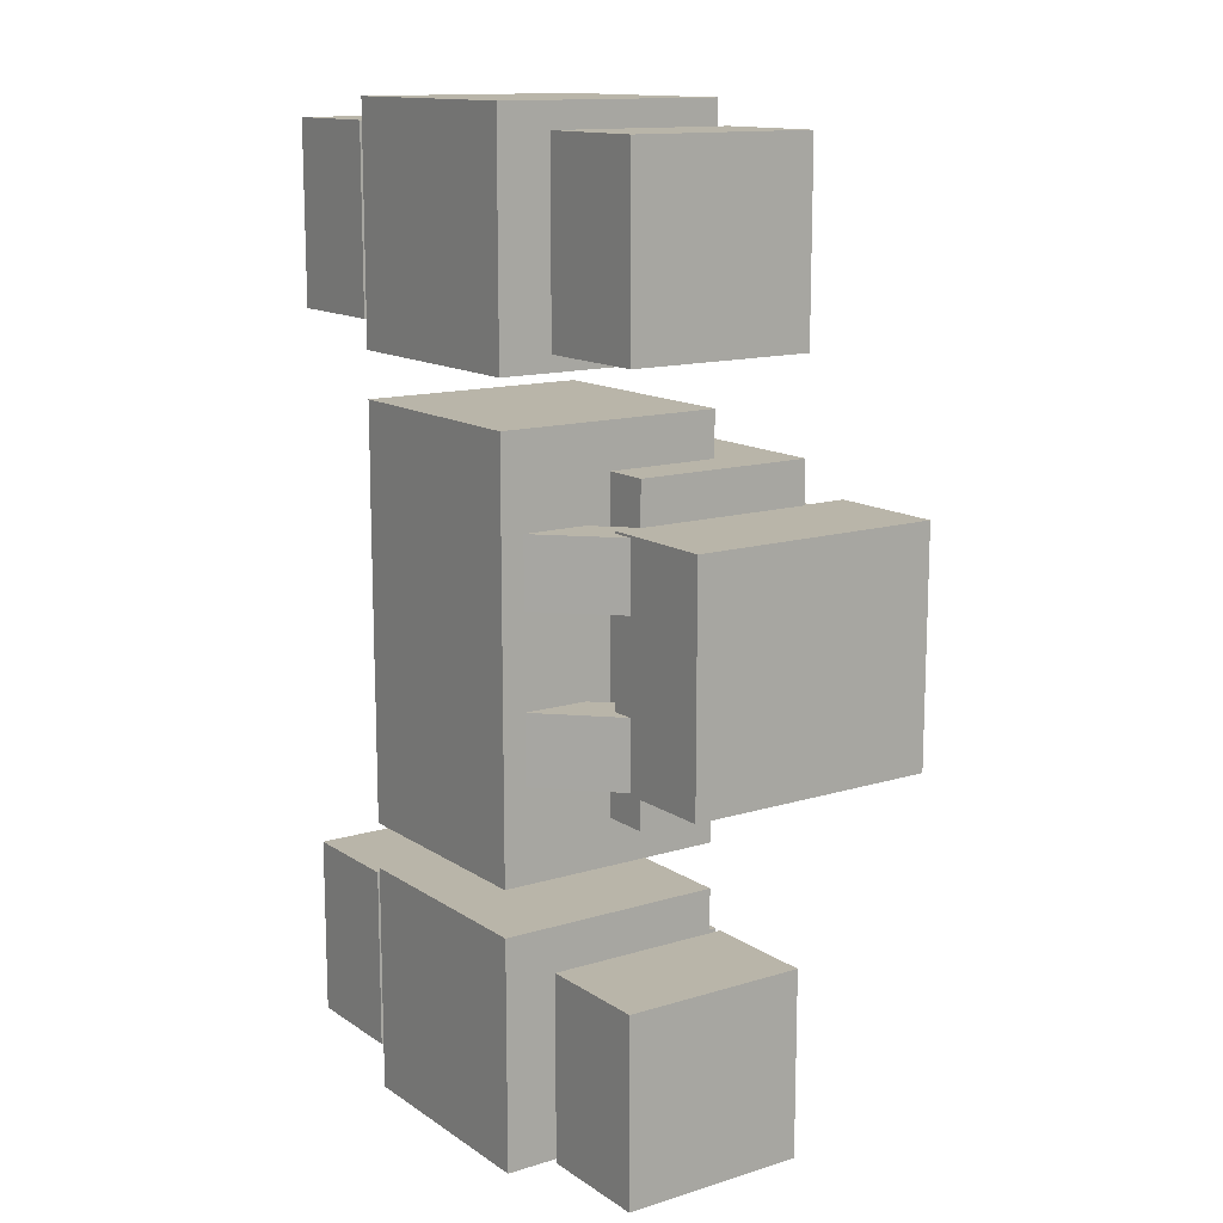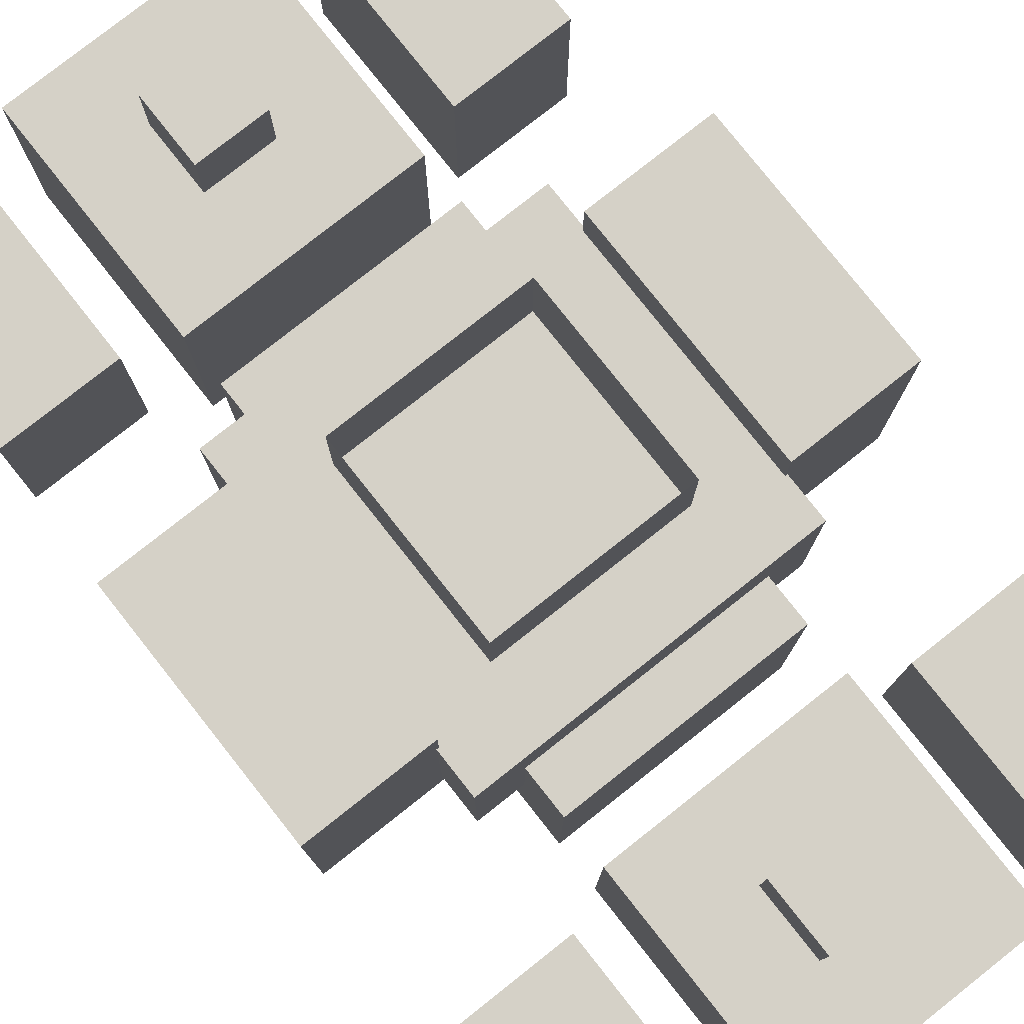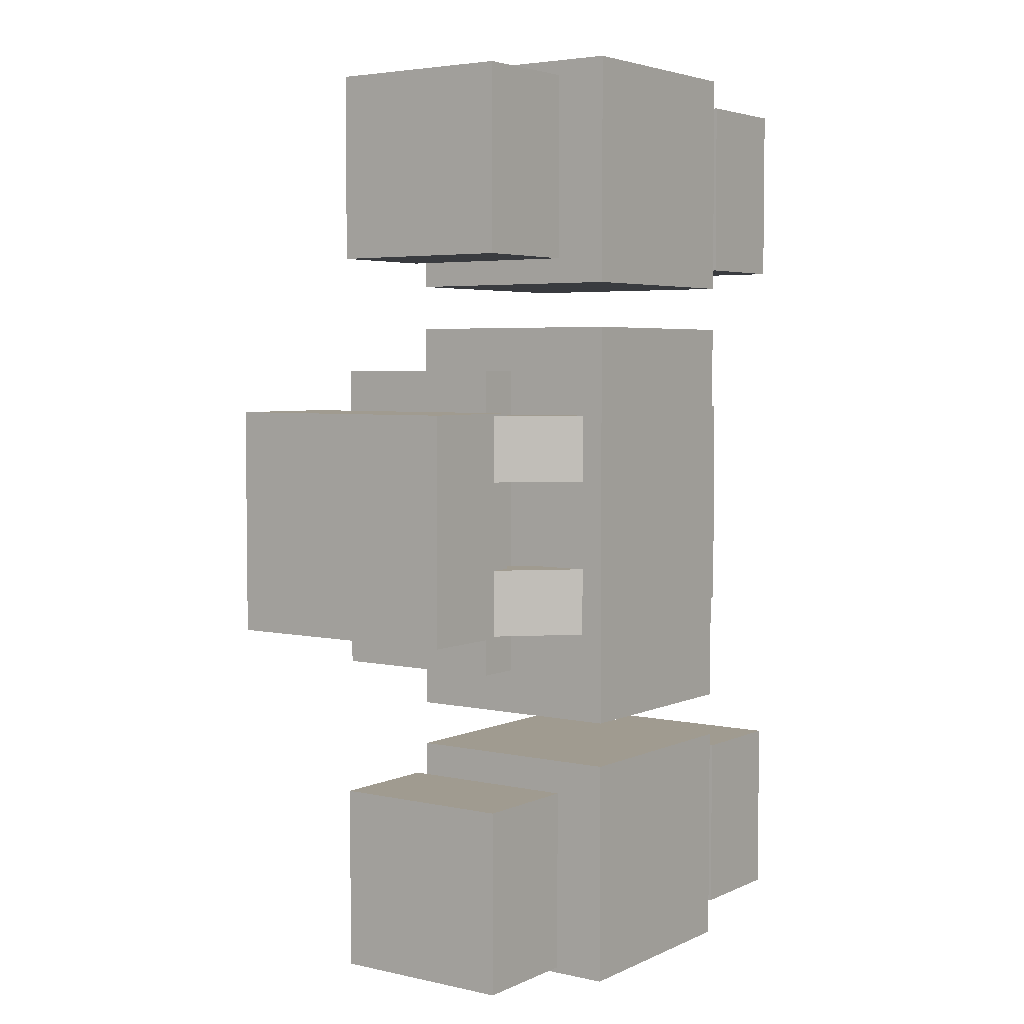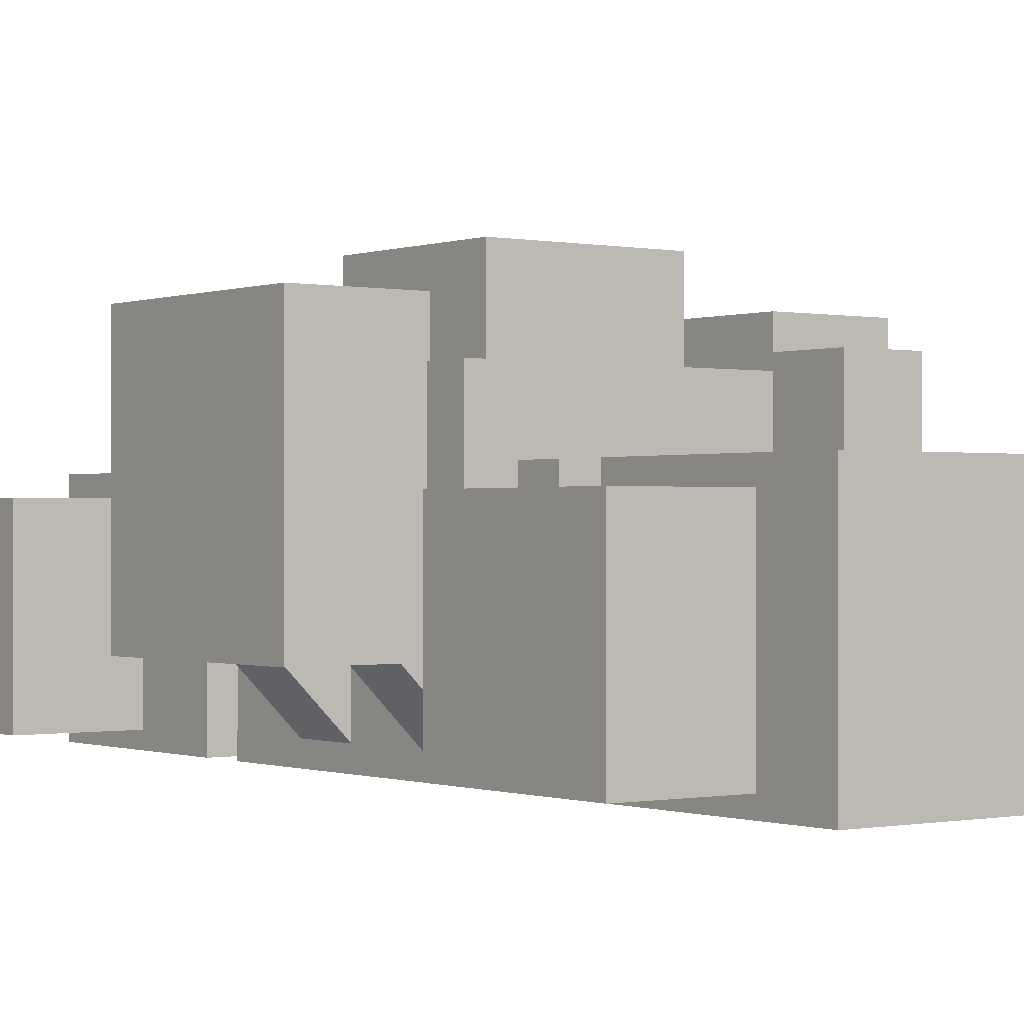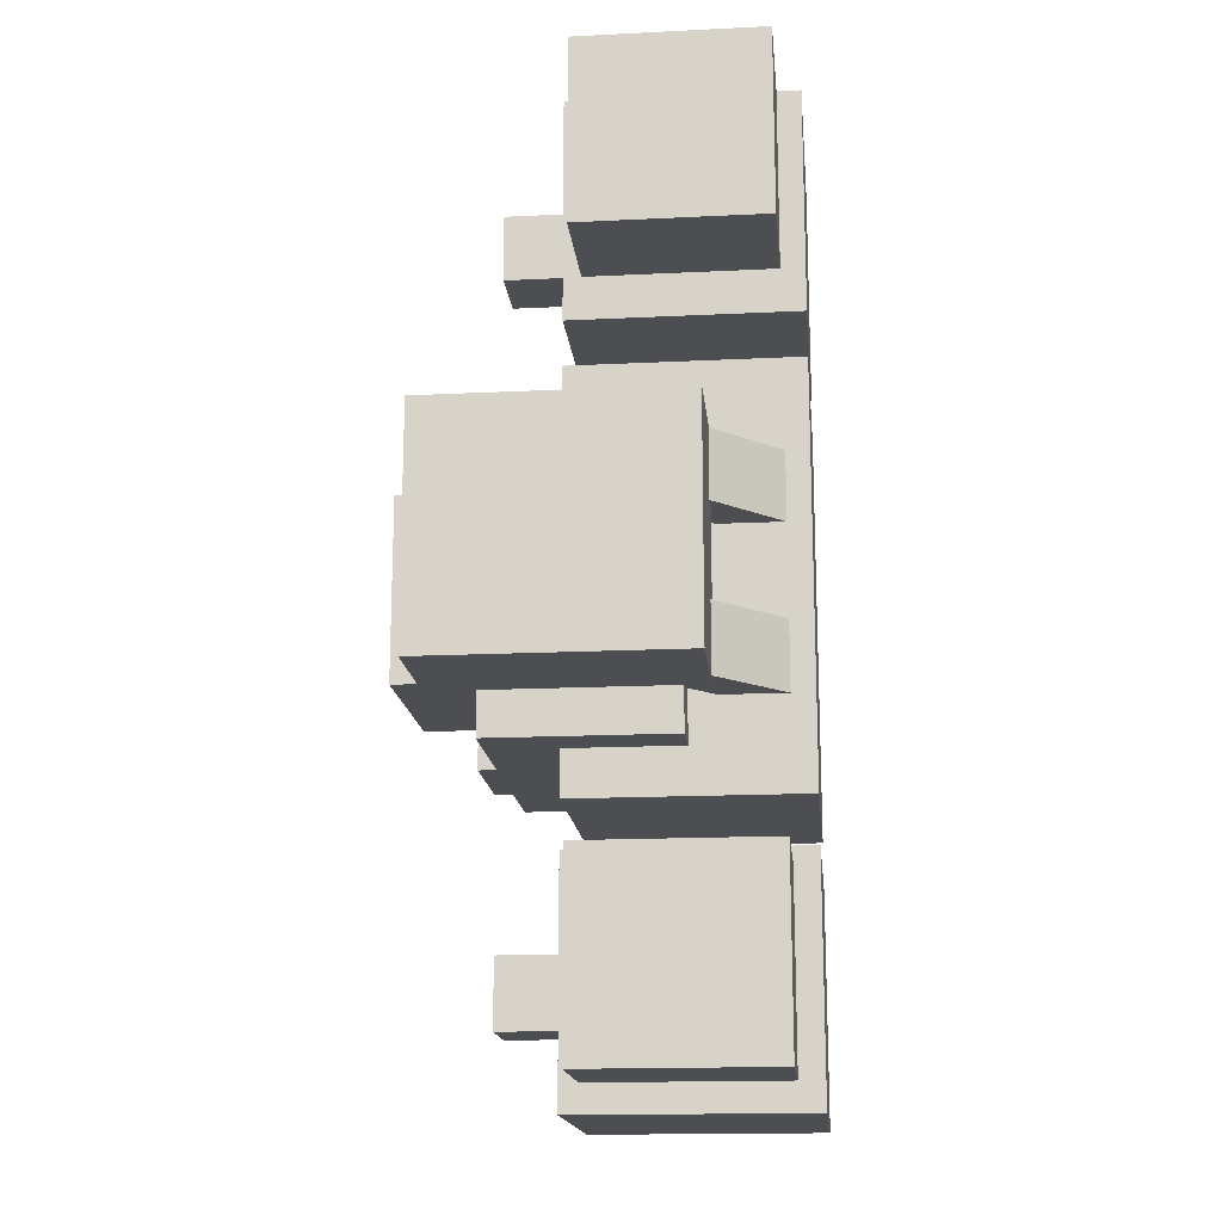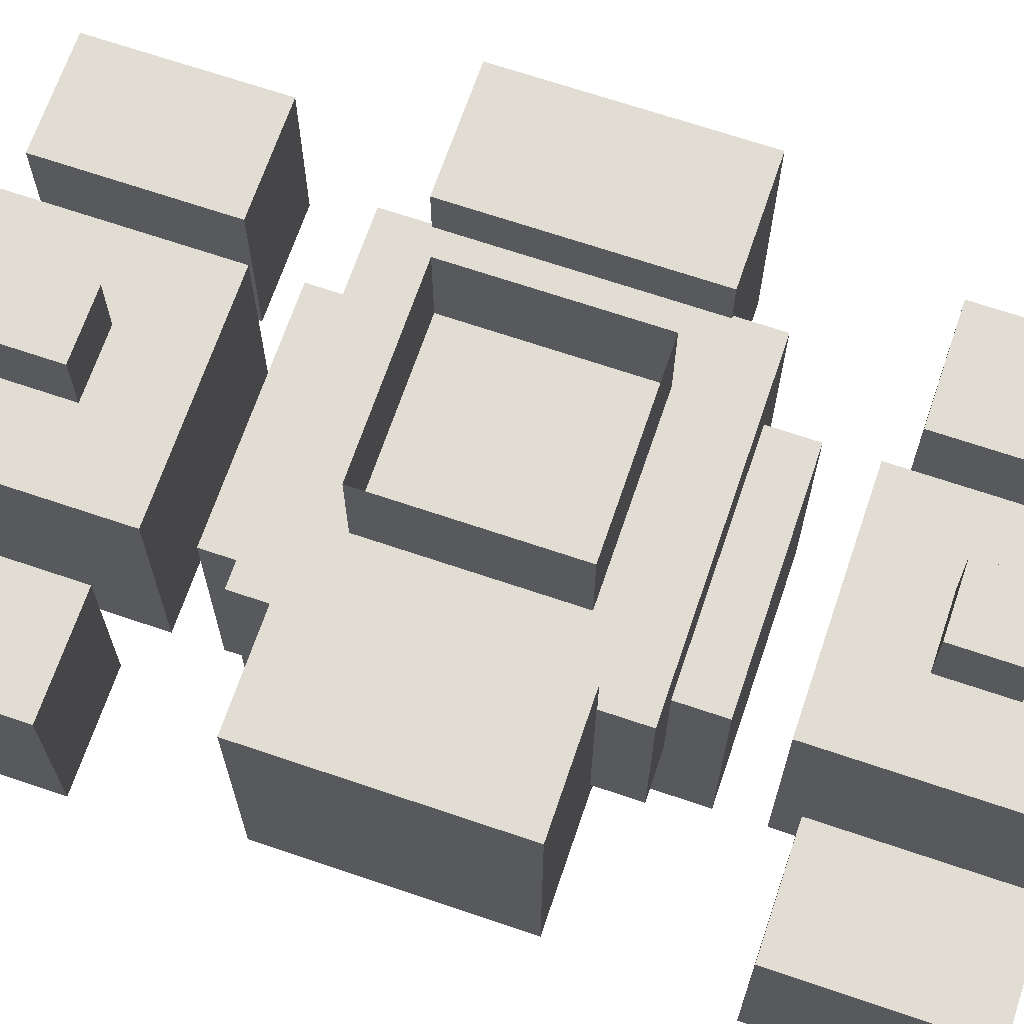
<metadata>
{"format":"obj","ext":"obj","renderer":"f3d","projection":"perspective","resolution":1024,"background":"white","views":[{"elev":13.4,"azim":55.3,"up":"+Z"},{"elev":79.0,"azim":141.7,"up":"+Y"},{"elev":4.2,"azim":-54.6,"up":"+Z"},{"elev":-0.4,"azim":-36.8,"up":"+Y"},{"elev":-16.5,"azim":-84.3,"up":"+Z"},{"elev":68.2,"azim":-71.2,"up":"+Y"}]}
</metadata>
<code>
o cube.016
v 0.25 1.5 0.25
v 0.25 1.5 -0.25
v 0.25 1.25 0.25
v 0.25 1.25 -0.25
v -0.25 1.5 -0.25
v -0.25 1.5 0.25
v -0.25 1.25 -0.25
v -0.25 1.25 0.25
v 0.75 1 -0.75
v 0.75 1 -1.25
v 0.75 0.5 -0.75
v 0.75 0.5 -1.25
v 0.4375 1 -1.25
v 0.4375 1 -0.75
v 0.4375 0.5 -1.25
v 0.4375 0.5 -0.75
v 0.3125 1.062 -0.6875
v 0.3125 1.062 -1.312
v 0.3125 0.4375 -0.6875
v 0.3125 0.4375 -1.312
v -0.3125 1.062 -1.312
v -0.3125 1.062 -0.6875
v -0.3125 0.4375 -1.312
v -0.3125 0.4375 -0.6875
v 0.09375 1.25 -0.9062
v 0.09375 1.25 -1.094
v 0.09375 1.062 -0.9062
v 0.09375 1.062 -1.094
v -0.09375 1.25 -1.094
v -0.09375 1.25 -0.9062
v -0.09375 1.062 -1.094
v -0.09375 1.062 -0.9062
v -0.4375 1 -0.75
v -0.4375 1 -1.25
v -0.4375 0.5 -0.75
v -0.4375 0.5 -1.25
v -0.75 1 -1.25
v -0.75 1 -0.75
v -0.75 0.5 -1.25
v -0.75 0.5 -0.75
v -0.4375 1 1.25
v -0.4375 1 0.75
v -0.4375 0.5 1.25
v -0.4375 0.5 0.75
v -0.75 1 0.75
v -0.75 1 1.25
v -0.75 0.5 0.75
v -0.75 0.5 1.25
v 0.3125 1.062 1.312
v 0.3125 1.062 0.6875
v 0.3125 0.4375 1.312
v 0.3125 0.4375 0.6875
v -0.3125 1.062 0.6875
v -0.3125 1.062 1.312
v -0.3125 0.4375 0.6875
v -0.3125 0.4375 1.312
v 0.75 1 1.25
v 0.75 1 0.75
v 0.75 0.5 1.25
v 0.75 0.5 0.75
v 0.4375 1 0.75
v 0.4375 1 1.25
v 0.4375 0.5 0.75
v 0.4375 0.5 1.25
v 0.09375 1.25 1.094
v 0.09375 1.25 0.9062
v 0.09375 1.062 1.094
v 0.09375 1.062 0.9062
v -0.09375 1.25 0.9062
v -0.09375 1.25 1.094
v -0.09375 1.062 0.9062
v -0.09375 1.062 1.094
v 0.3125 1.062 0.5625
v 0.3125 1.062 -0.5625
v 0.3125 0.4375 0.5625
v 0.3125 0.4375 -0.5625
v -0.3125 1.062 -0.5625
v -0.3125 1.062 0.5625
v -0.3125 0.4375 -0.5625
v -0.3125 0.4375 0.5625
v 0.4375 1.25 0.4375
v 0.4375 1.25 -0.4375
v 0.4375 0.75 0.4375
v 0.4375 0.75 -0.4375
v -0.4375 1.25 -0.4375
v -0.4375 1.25 0.4375
v -0.4375 0.75 -0.4375
v -0.4375 0.75 0.4375
v -0.4313 1.381 0.3187
v -0.4313 1.381 -0.3187
v -0.4313 0.6813 0.3187
v -0.4313 0.6813 -0.3187
v -0.7562 1.381 -0.3187
v -0.7562 1.381 0.3187
v -0.7562 0.6813 -0.3187
v -0.7562 0.6813 0.3187
v 0.7562 1.381 0.3187
v 0.7562 1.381 -0.3187
v 0.7562 0.6813 0.3187
v 0.7562 0.6813 -0.3187
v 0.4313 1.381 -0.3187
v 0.4313 1.381 0.3187
v 0.4313 0.6813 -0.3187
v 0.4313 0.6813 0.3187
v 0.4451 0.8094 0.3125
v 0.4451 0.8094 0.125
v 0.5335 0.721 0.3125
v 0.5335 0.721 0.125
v 0.2241 0.5884 0.125
v 0.2241 0.5884 0.3125
v 0.3125 0.5 0.125
v 0.3125 0.5 0.3125
v 0.4451 0.8094 -0.125
v 0.4451 0.8094 -0.3125
v 0.5335 0.721 -0.125
v 0.5335 0.721 -0.3125
v 0.2241 0.5884 -0.3125
v 0.2241 0.5884 -0.125
v 0.3125 0.5 -0.3125
v 0.3125 0.5 -0.125
v -0.2241 0.5884 -0.125
v -0.2241 0.5884 -0.3125
v -0.3125 0.5 -0.125
v -0.3125 0.5 -0.3125
v -0.4451 0.8094 -0.3125
v -0.4451 0.8094 -0.125
v -0.5335 0.721 -0.3125
v -0.5335 0.721 -0.125
v -0.2241 0.5884 0.3125
v -0.2241 0.5884 0.125
v -0.3125 0.5 0.3125
v -0.3125 0.5 0.125
v -0.4451 0.8094 0.125
v -0.4451 0.8094 0.3125
v -0.5335 0.721 0.125
v -0.5335 0.721 0.3125
f 4 7 5 2
f 3 4 2 1
f 8 3 1 6
f 7 8 6 5
f 12 15 13 10
f 11 12 10 9
f 16 11 9 14
f 14 9 10 13
f 15 12 11 16
f 36 39 37 34
f 40 35 33 38
f 39 40 38 37
f 38 33 34 37
f 39 36 35 40
f 44 47 45 42
f 48 43 41 46
f 47 48 46 45
f 46 41 42 45
f 47 44 43 48
f 60 63 61 58
f 59 60 58 57
f 64 59 57 62
f 62 57 58 61
f 63 60 59 64
f 92 95 93 90
f 91 92 90 89
f 96 91 89 94
f 95 96 94 93
f 94 89 90 93
f 95 92 91 96
f 100 103 101 98
f 99 100 98 97
f 104 99 97 102
f 103 104 102 101
f 102 97 98 101
f 103 100 99 104
f 15 16 14 13
f 20 23 21 18
f 19 20 18 17
f 24 19 17 22
f 23 24 22 21
f 22 17 18 21
f 23 20 19 24
f 35 36 34 33
f 43 44 42 41
f 52 55 53 50
f 51 52 50 49
f 56 51 49 54
f 55 56 54 53
f 54 49 50 53
f 55 52 51 56
f 63 64 62 61
f 76 79 77 74
f 75 76 74 73
f 80 75 73 78
f 79 80 78 77
f 78 73 74 77
f 79 76 75 80
f 84 87 85 82
f 83 84 82 81
f 88 83 81 86
f 87 88 86 85
f 86 81 82 85
f 87 84 83 88
f 108 111 109 106
f 107 108 106 105
f 112 107 105 110
f 111 112 110 109
f 110 105 106 109
f 111 108 107 112
f 116 119 117 114
f 115 116 114 113
f 120 115 113 118
f 119 120 118 117
f 118 113 114 117
f 119 116 115 120
f 124 127 125 122
f 123 124 122 121
f 128 123 121 126
f 127 128 126 125
f 126 121 122 125
f 127 124 123 128
f 132 135 133 130
f 131 132 130 129
f 136 131 129 134
f 135 136 134 133
f 134 129 130 133
f 135 132 131 136
f 28 31 29 26
f 27 28 26 25
f 32 27 25 30
f 31 32 30 29
f 30 25 26 29
f 68 71 69 66
f 67 68 66 65
f 72 67 65 70
f 71 72 70 69
f 70 65 66 69
f 31 28 27 32
f 71 68 67 72

</code>
